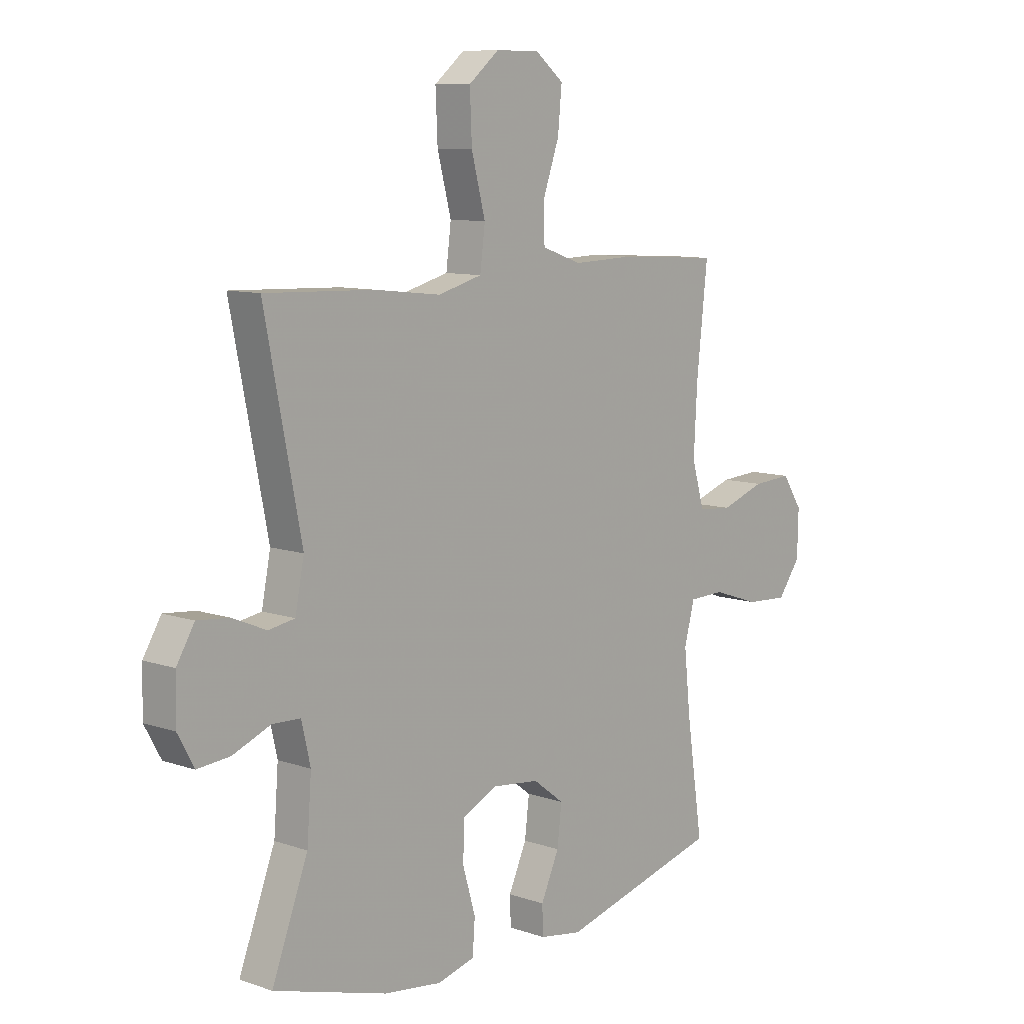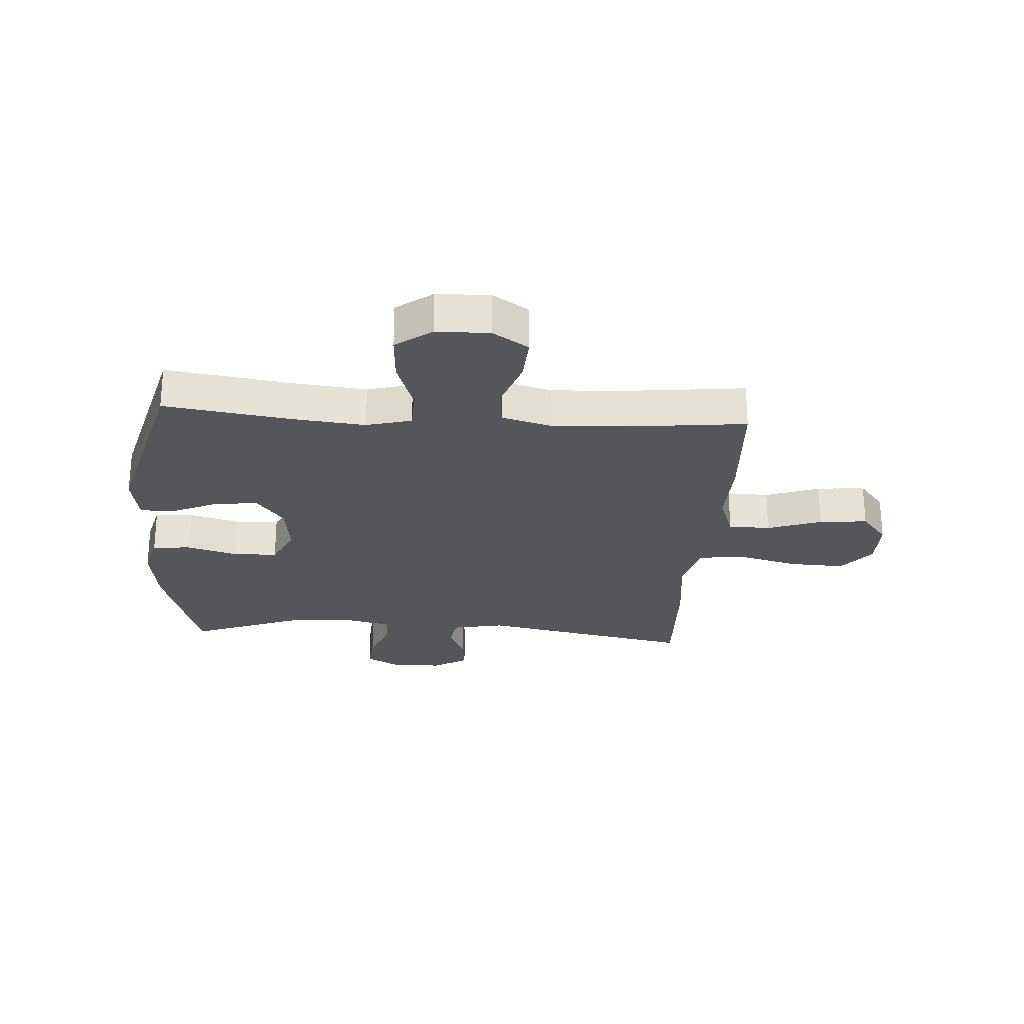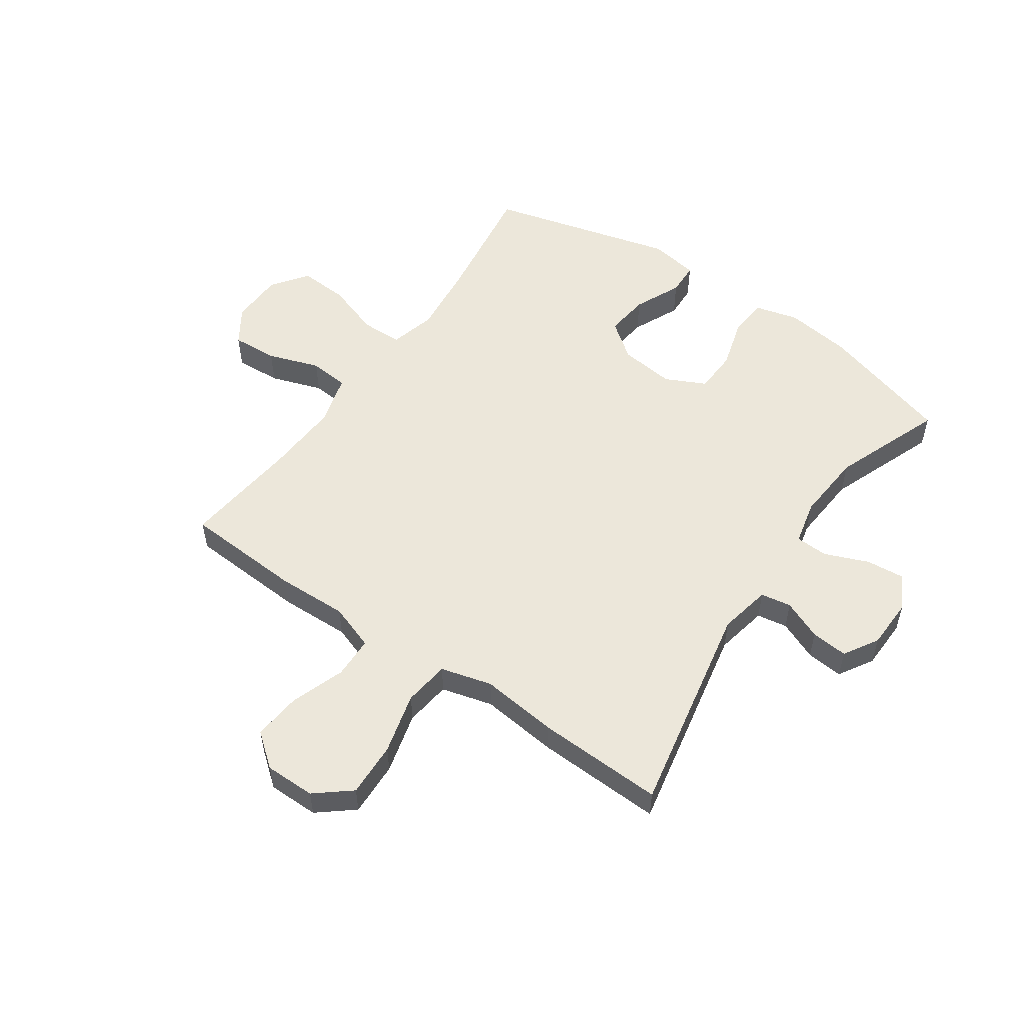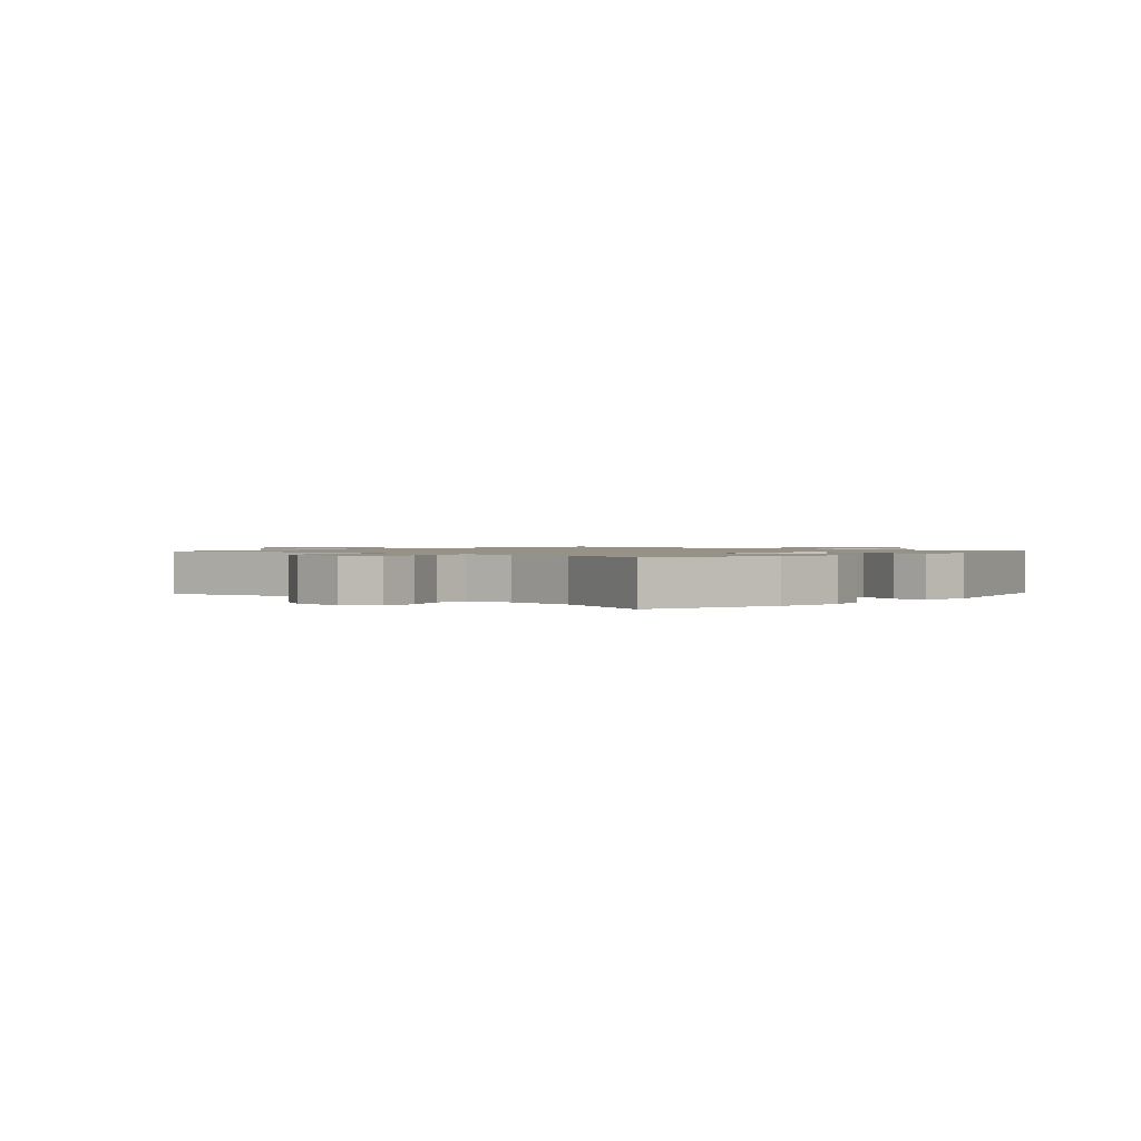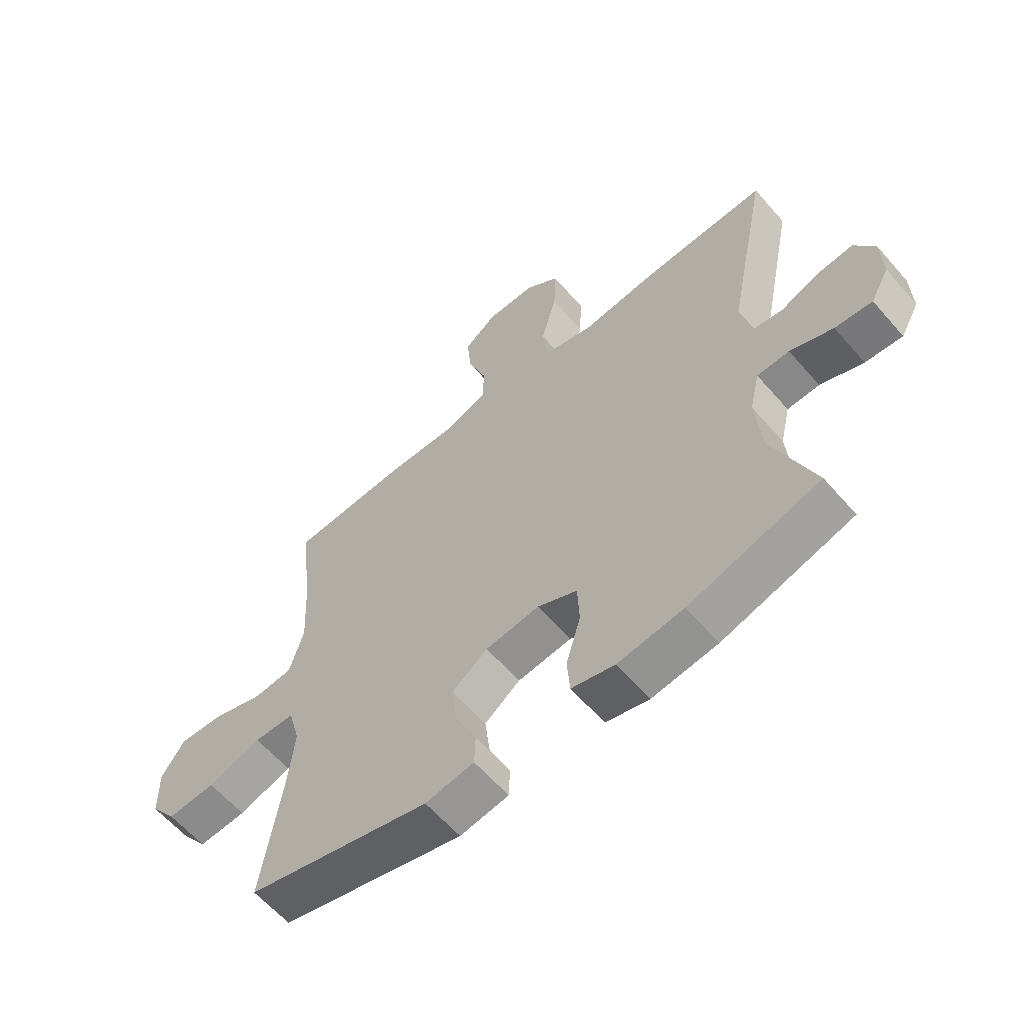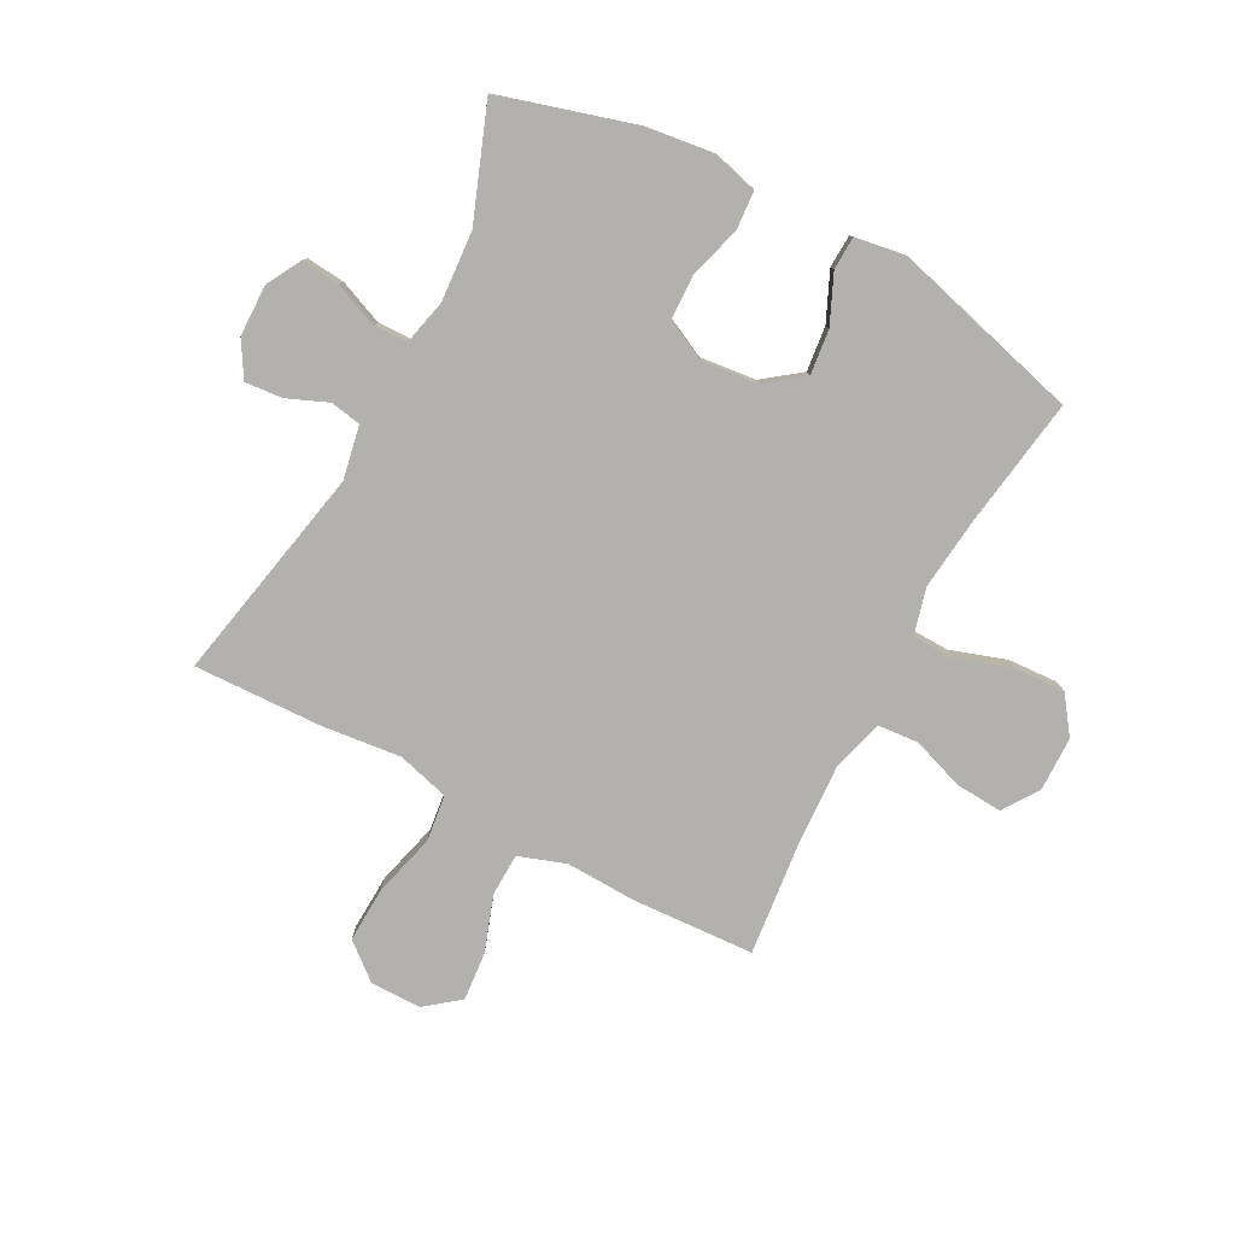
<metadata>
{"format":"obj","ext":"obj","renderer":"f3d","projection":"perspective","resolution":1024,"background":"white","views":[{"elev":9.5,"azim":131.9,"up":"+Z"},{"elev":-25.7,"azim":-93.7,"up":"+Y"},{"elev":53.9,"azim":34.8,"up":"+Y"},{"elev":1.2,"azim":132.2,"up":"+Y"},{"elev":-61.4,"azim":40.9,"up":"+Z"},{"elev":-79.3,"azim":151.9,"up":"+Y"}]}
</metadata>
<code>
v 0.5 0.07 0.5
v 0.426 0.07 0.128
v 0.444 0.07 0.037
v 0.497 0.07 0.028
v 0.566 0.07 0.057
v 0.63 0.07 0.063
v 0.666 0.07 0.003
v 0.668 0.07 -0.085
v 0.635 0.07 -0.145
v 0.569 0.07 -0.139
v 0.493 0.07 -0.108
v 0.436 0.07 -0.11
v 0.418 0.07 -0.188
v 0.427 0.07 -0.308
v 0.5 0.07 -0.5
v 0.269 0.07 -0.568
v 0.153 0.07 -0.583
v 0.077 0.07 -0.563
v 0.072 0.07 -0.496
v 0.098 0.07 -0.407
v 0.095 0.07 -0.331
v 0.025 0.07 -0.297
v -0.071 0.07 -0.308
v -0.134 0.07 -0.356
v -0.125 0.07 -0.433
v -0.088 0.07 -0.515
v -0.09 0.07 -0.572
v -0.176 0.07 -0.586
v -0.5 0.07 -0.5
v -0.467 0.07 -0.277
v -0.454 0.07 -0.154
v -0.475 0.07 -0.075
v -0.547 0.07 -0.073
v -0.642 0.07 -0.105
v -0.728 0.07 -0.11
v -0.774 0.07 -0.047
v -0.776 0.07 0.045
v -0.735 0.07 0.107
v -0.655 0.07 0.102
v -0.565 0.07 0.071
v -0.496 0.07 0.077
v -0.471 0.07 0.165
v -0.478 0.07 0.297
v -0.5 0.07 0.5
v -0.293 0.07 0.512
v -0.17 0.07 0.508
v -0.09 0.07 0.536
v -0.088 0.07 0.609
v -0.121 0.07 0.703
v -0.129 0.07 0.787
v -0.071 0.07 0.833
v 0.017 0.07 0.833
v 0.078 0.07 0.783
v 0.074 0.07 0.688
v 0.046 0.07 0.581
v 0.056 0.07 0.501
v 0.145 0.07 0.477
v 0.279 0.07 0.492
v 0.5 0 0.5
v 0.426 0 0.128
v 0.444 0 0.037
v 0.497 0 0.028
v 0.566 0 0.057
v 0.63 0 0.063
v 0.666 0 0.003
v 0.668 0 -0.085
v 0.635 0 -0.145
v 0.569 0 -0.139
v 0.493 0 -0.108
v 0.436 0 -0.11
v 0.418 0 -0.188
v 0.427 0 -0.308
v 0.5 0 -0.5
v 0.269 0 -0.568
v 0.153 0 -0.583
v 0.077 0 -0.563
v 0.072 0 -0.496
v 0.098 0 -0.407
v 0.095 0 -0.331
v 0.025 0 -0.297
v -0.071 0 -0.308
v -0.134 0 -0.356
v -0.125 0 -0.433
v -0.088 0 -0.515
v -0.09 0 -0.572
v -0.176 0 -0.586
v -0.5 0 -0.5
v -0.467 0 -0.277
v -0.454 0 -0.154
v -0.475 0 -0.075
v -0.547 0 -0.073
v -0.642 0 -0.105
v -0.728 0 -0.11
v -0.774 0 -0.047
v -0.776 0 0.045
v -0.735 0 0.107
v -0.655 0 0.102
v -0.565 0 0.071
v -0.496 0 0.077
v -0.471 0 0.165
v -0.478 0 0.297
v -0.5 0 0.5
v -0.293 0 0.512
v -0.17 0 0.508
v -0.09 0 0.536
v -0.088 0 0.609
v -0.121 0 0.703
v -0.129 0 0.787
v -0.071 0 0.833
v 0.017 0 0.833
v 0.078 0 0.783
v 0.074 0 0.688
v 0.046 0 0.581
v 0.056 0 0.501
v 0.145 0 0.477
v 0.279 0 0.492
f 57 58 1 2
f 56 57 2 3
f 53 54 55
f 52 53 55
f 51 52 55
f 50 51 55
f 49 50 55
f 48 49 55
f 47 48 55 56
f 46 47 56 3
f 45 46 3
f 44 45 3
f 43 44 3
f 38 39 40
f 37 38 40
f 36 37 40
f 35 36 40
f 34 35 40
f 33 34 40
f 32 33 40 41
f 31 32 41 42
f 28 29 30
f 27 28 30
f 26 27 30
f 25 26 30
f 24 25 30 31
f 31 42 43
f 24 31 43
f 23 24 43
f 18 19 20
f 17 18 20
f 16 17 20
f 15 16 20
f 14 15 20
f 13 14 20 21
f 12 13 21 22
f 9 10 11
f 8 9 11
f 7 8 11
f 6 7 11
f 5 6 11
f 4 5 11
f 3 4 11 12
f 22 23 43
f 12 22 43
f 3 12 43
f 60 59 116 115
f 61 60 115 114
f 113 112 111
f 113 111 110
f 113 110 109
f 113 109 108
f 113 108 107
f 113 107 106
f 114 113 106 105
f 61 114 105 104
f 61 104 103
f 61 103 102
f 61 102 101
f 98 97 96
f 98 96 95
f 98 95 94
f 98 94 93
f 98 93 92
f 98 92 91
f 99 98 91 90
f 100 99 90 89
f 88 87 86
f 88 86 85
f 88 85 84
f 88 84 83
f 89 88 83 82
f 101 100 89
f 101 89 82
f 101 82 81
f 78 77 76
f 78 76 75
f 78 75 74
f 78 74 73
f 78 73 72
f 79 78 72 71
f 80 79 71 70
f 69 68 67
f 69 67 66
f 69 66 65
f 69 65 64
f 69 64 63
f 69 63 62
f 70 69 62 61
f 101 81 80
f 101 80 70
f 101 70 61
f 1 59 60 2
f 2 60 61 3
f 3 61 62 4
f 4 62 63 5
f 5 63 64 6
f 6 64 65 7
f 7 65 66 8
f 8 66 67 9
f 9 67 68 10
f 10 68 69 11
f 11 69 70 12
f 12 70 71 13
f 13 71 72 14
f 14 72 73 15
f 15 73 74 16
f 16 74 75 17
f 17 75 76 18
f 18 76 77 19
f 19 77 78 20
f 20 78 79 21
f 21 79 80 22
f 22 80 81 23
f 23 81 82 24
f 24 82 83 25
f 25 83 84 26
f 26 84 85 27
f 27 85 86 28
f 28 86 87 29
f 29 87 88 30
f 30 88 89 31
f 31 89 90 32
f 32 90 91 33
f 33 91 92 34
f 34 92 93 35
f 35 93 94 36
f 36 94 95 37
f 37 95 96 38
f 38 96 97 39
f 39 97 98 40
f 40 98 99 41
f 41 99 100 42
f 42 100 101 43
f 43 101 102 44
f 44 102 103 45
f 45 103 104 46
f 46 104 105 47
f 47 105 106 48
f 48 106 107 49
f 49 107 108 50
f 50 108 109 51
f 51 109 110 52
f 52 110 111 53
f 53 111 112 54
f 54 112 113 55
f 55 113 114 56
f 56 114 115 57
f 57 115 116 58
f 58 116 59 1

</code>
